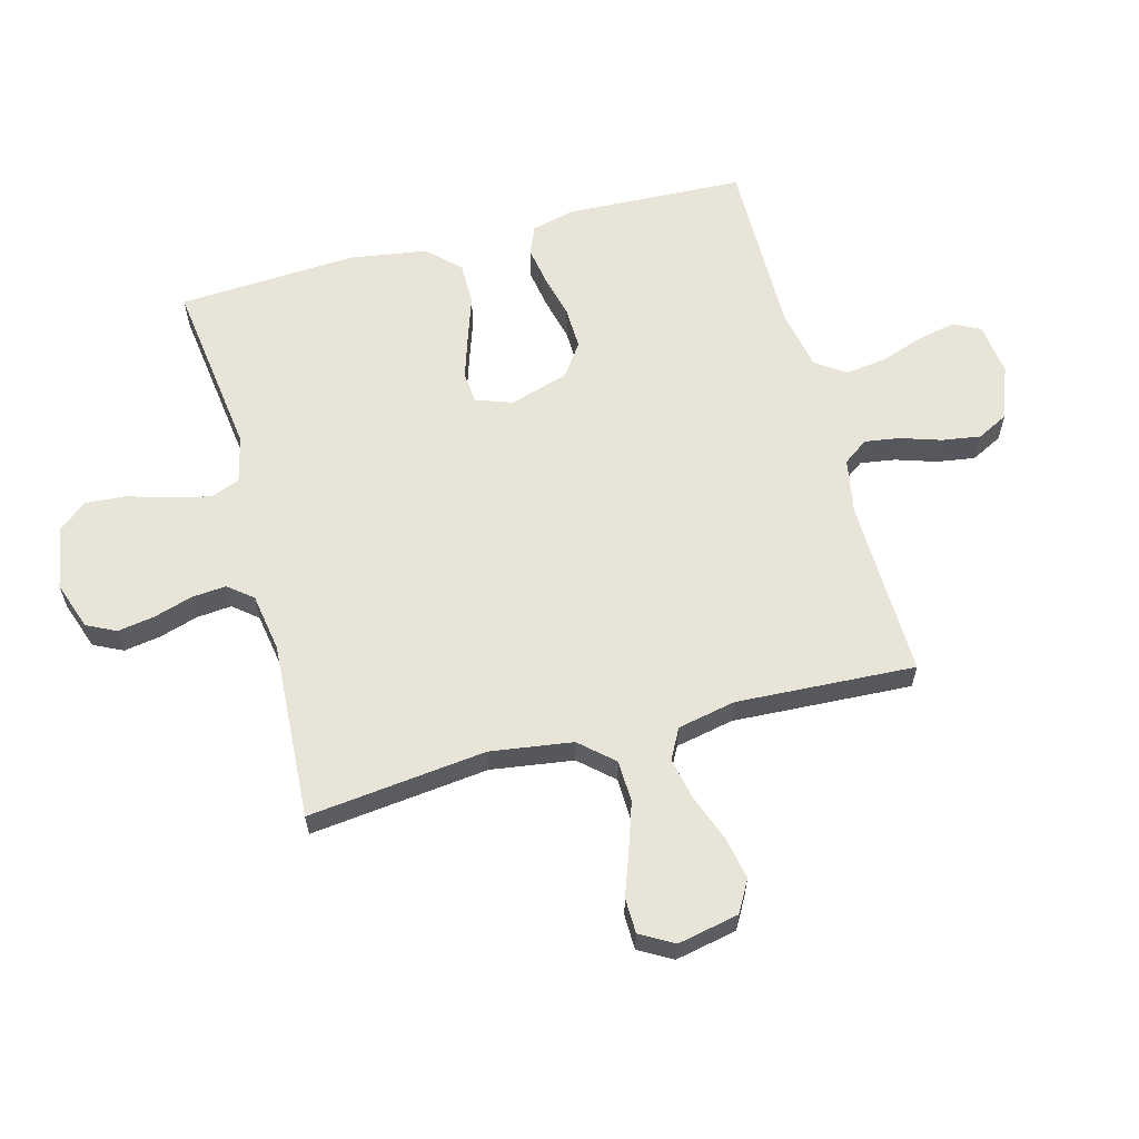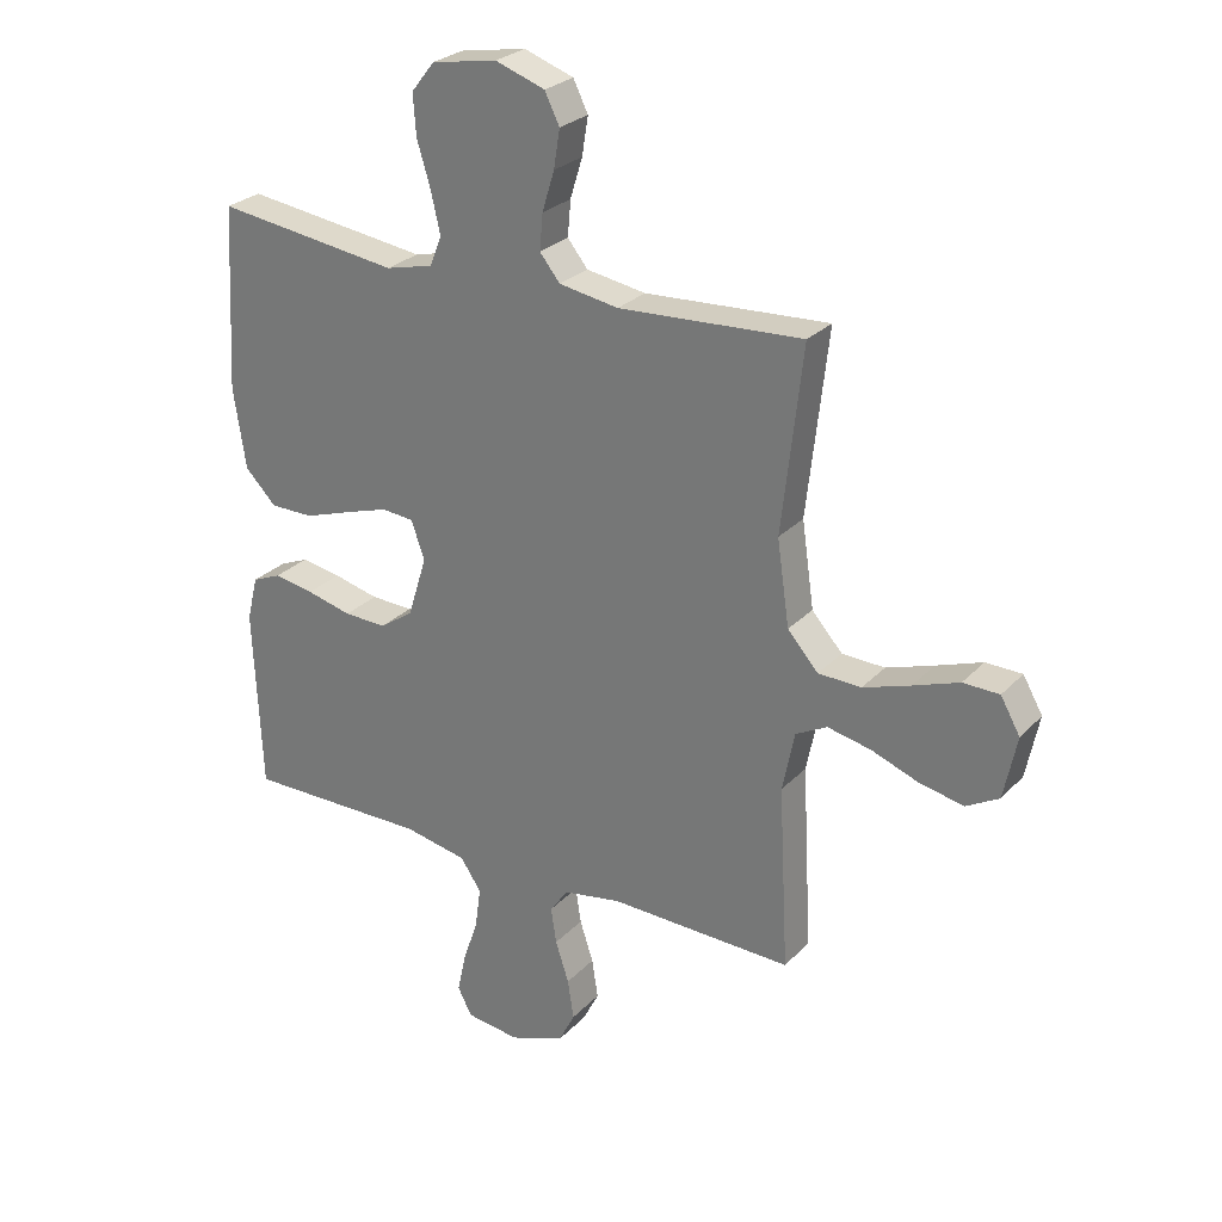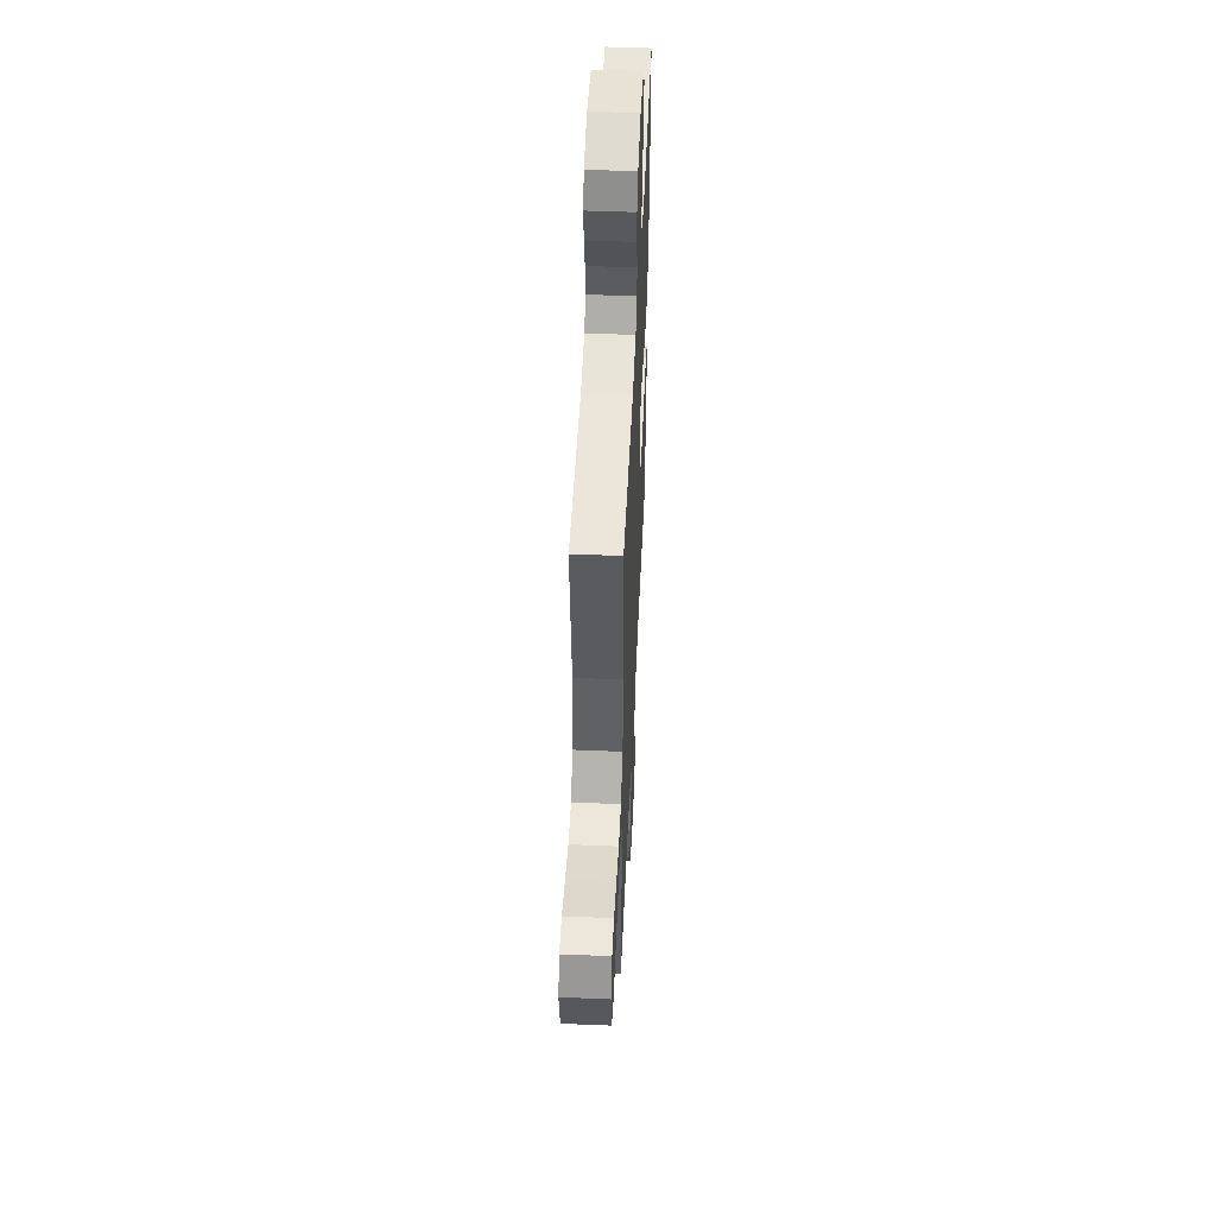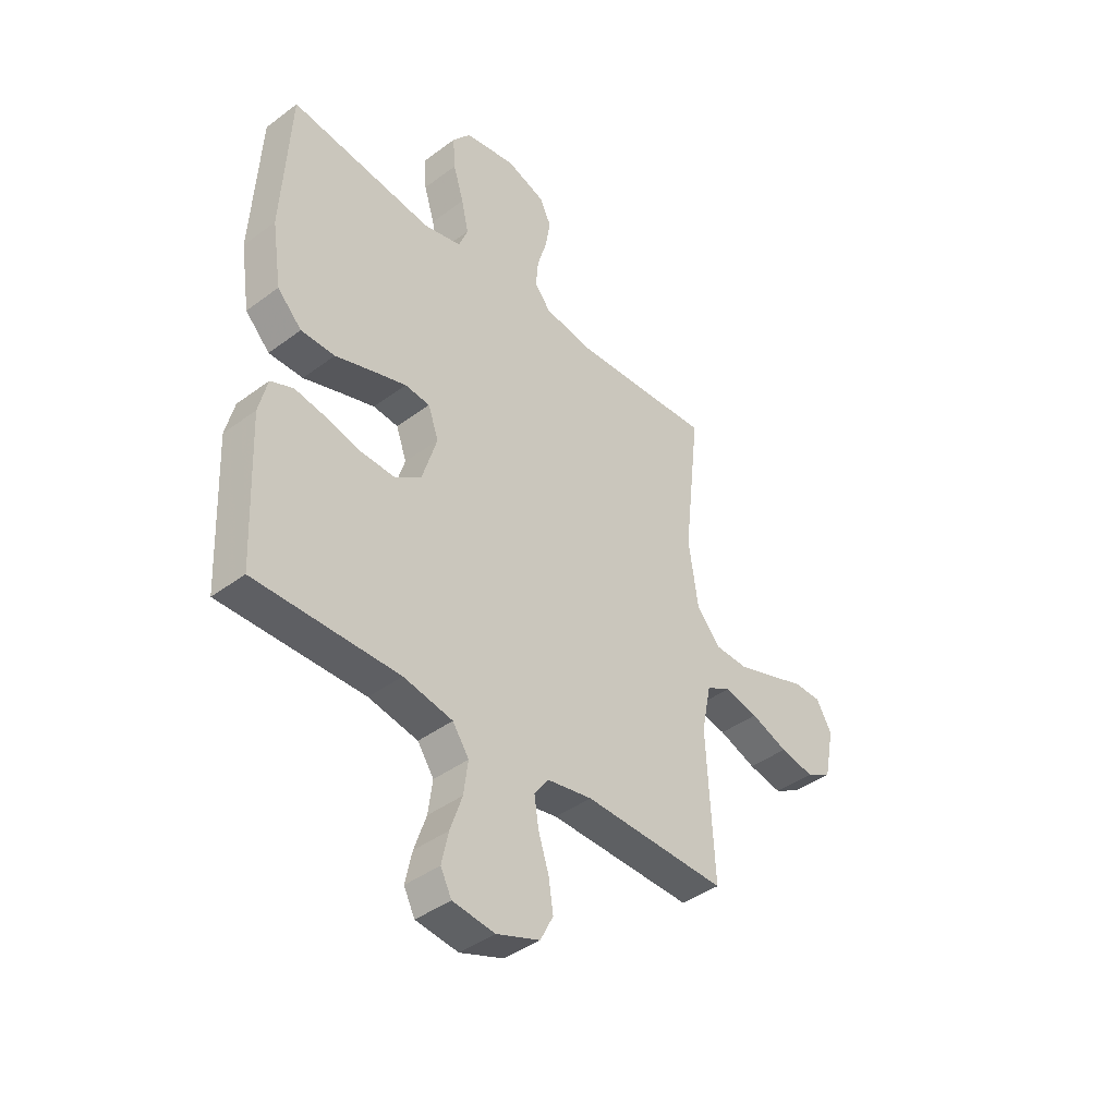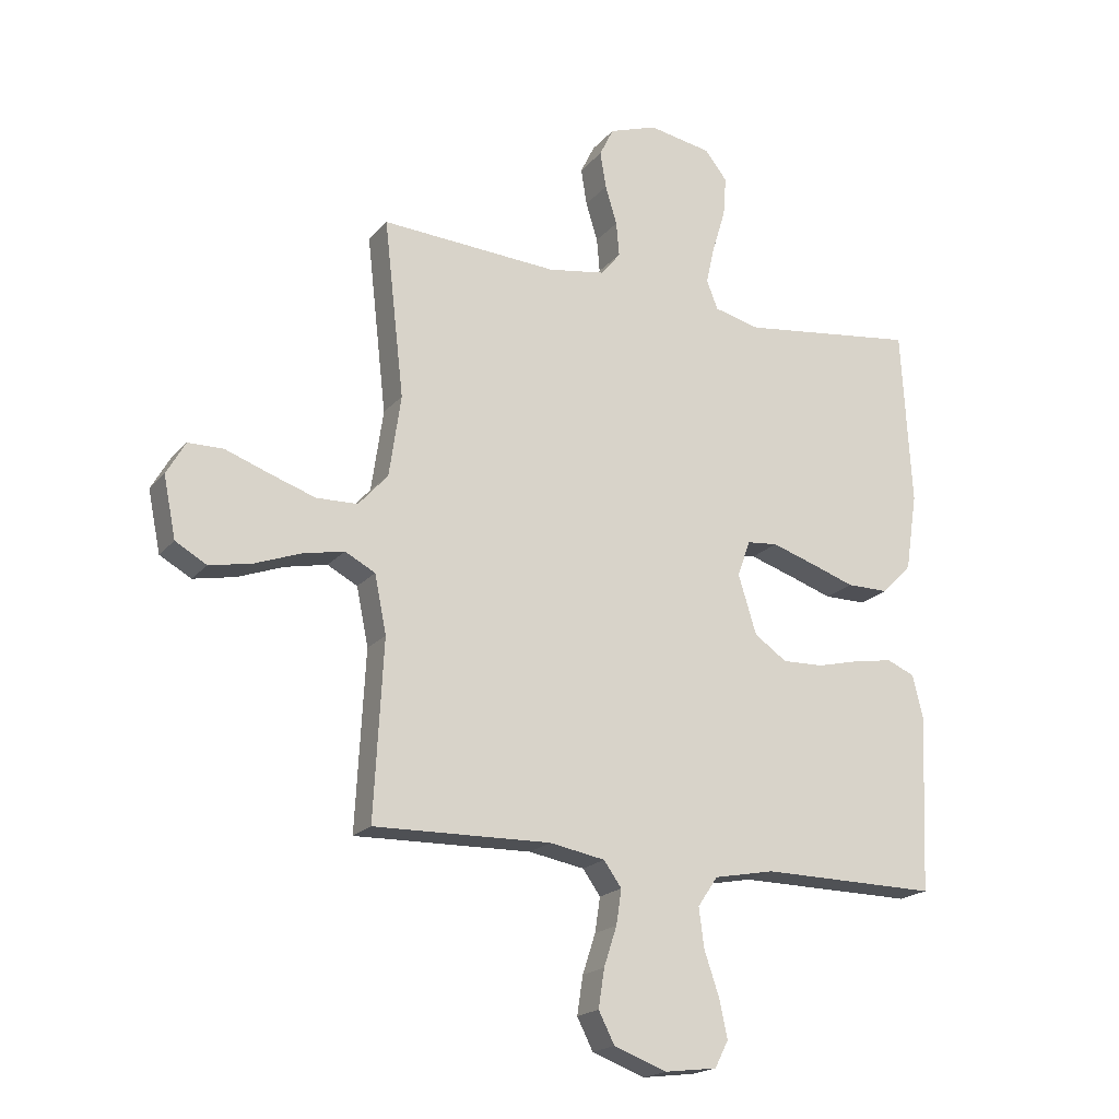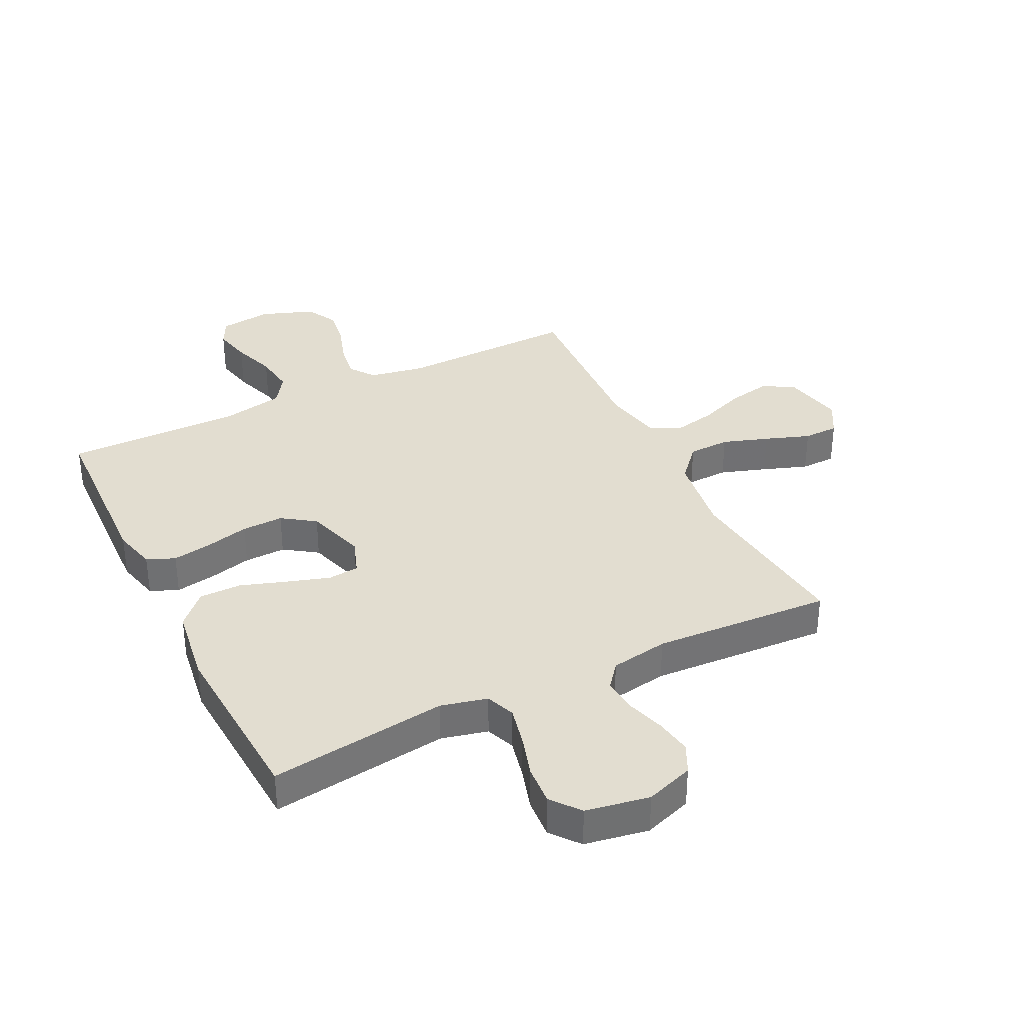
<metadata>
{"format":"obj","ext":"obj","renderer":"f3d","projection":"perspective","resolution":1024,"background":"white","views":[{"elev":61.3,"azim":75.0,"up":"+Y"},{"elev":27.0,"azim":33.2,"up":"+Z"},{"elev":50.7,"azim":92.6,"up":"+Z"},{"elev":-41.4,"azim":-48.0,"up":"+Z"},{"elev":-19.4,"azim":152.5,"up":"+Z"},{"elev":35.4,"azim":-26.4,"up":"+Y"}]}
</metadata>
<code>
v -0.5 0.07 -0.5
v -0.513 0.07 -0.2
v -0.495 0.07 -0.127
v -0.448 0.07 -0.107
v -0.382 0.07 -0.118
v -0.308 0.07 -0.136
v -0.238 0.07 -0.138
v -0.183 0.07 -0.1
v -0.152 0.07 0
v -0.174 0.07 0.061
v -0.226 0.07 0.066
v -0.298 0.07 0.043
v -0.375 0.07 0.017
v -0.446 0.07 0.017
v -0.497 0.07 0.069
v -0.517 0.07 0.2
v -0.5 0.07 0.5
v -0.2 0.07 0.461
v -0.122 0.07 0.48
v -0.103 0.07 0.529
v -0.118 0.07 0.595
v -0.14 0.07 0.667
v -0.145 0.07 0.734
v -0.107 0.07 0.782
v 0 0.07 0.801
v 0.081 0.07 0.773
v 0.105 0.07 0.724
v 0.095 0.07 0.662
v 0.075 0.07 0.597
v 0.07 0.07 0.539
v 0.103 0.07 0.498
v 0.2 0.07 0.482
v 0.5 0.07 0.5
v 0.466 0.07 0.2
v 0.486 0.07 0.062
v 0.536 0.07 0.006
v 0.606 0.07 0.004
v 0.683 0.07 0.03
v 0.758 0.07 0.057
v 0.817 0.07 0.056
v 0.849 0.07 0
v 0.828 0.07 -0.103
v 0.775 0.07 -0.133
v 0.704 0.07 -0.119
v 0.626 0.07 -0.09
v 0.555 0.07 -0.075
v 0.504 0.07 -0.102
v 0.484 0.07 -0.2
v 0.5 0.07 -0.5
v 0.2 0.07 -0.493
v 0.106 0.07 -0.51
v 0.076 0.07 -0.552
v 0.085 0.07 -0.611
v 0.107 0.07 -0.678
v 0.117 0.07 -0.743
v 0.09 0.07 -0.796
v 0 0.07 -0.829
v -0.088 0.07 -0.818
v -0.111 0.07 -0.773
v -0.097 0.07 -0.708
v -0.072 0.07 -0.635
v -0.063 0.07 -0.567
v -0.097 0.07 -0.517
v -0.2 0.07 -0.497
v -0.5 0 -0.5
v -0.513 0 -0.2
v -0.495 0 -0.127
v -0.448 0 -0.107
v -0.382 0 -0.118
v -0.308 0 -0.136
v -0.238 0 -0.138
v -0.183 0 -0.1
v -0.152 0 0
v -0.174 0 0.061
v -0.226 0 0.066
v -0.298 0 0.043
v -0.375 0 0.017
v -0.446 0 0.017
v -0.497 0 0.069
v -0.517 0 0.2
v -0.5 0 0.5
v -0.2 0 0.461
v -0.122 0 0.48
v -0.103 0 0.529
v -0.118 0 0.595
v -0.14 0 0.667
v -0.145 0 0.734
v -0.107 0 0.782
v 0 0 0.801
v 0.081 0 0.773
v 0.105 0 0.724
v 0.095 0 0.662
v 0.075 0 0.597
v 0.07 0 0.539
v 0.103 0 0.498
v 0.2 0 0.482
v 0.5 0 0.5
v 0.466 0 0.2
v 0.486 0 0.062
v 0.536 0 0.006
v 0.606 0 0.004
v 0.683 0 0.03
v 0.758 0 0.057
v 0.817 0 0.056
v 0.849 0 0
v 0.828 0 -0.103
v 0.775 0 -0.133
v 0.704 0 -0.119
v 0.626 0 -0.09
v 0.555 0 -0.075
v 0.504 0 -0.102
v 0.484 0 -0.2
v 0.5 0 -0.5
v 0.2 0 -0.493
v 0.106 0 -0.51
v 0.076 0 -0.552
v 0.085 0 -0.611
v 0.107 0 -0.678
v 0.117 0 -0.743
v 0.09 0 -0.796
v 0 0 -0.829
v -0.088 0 -0.818
v -0.111 0 -0.773
v -0.097 0 -0.708
v -0.072 0 -0.635
v -0.063 0 -0.567
v -0.097 0 -0.517
v -0.2 0 -0.497
f 58 59 60 61
f 58 61 62
f 57 58 62
f 56 57 62
f 53 54 55 56
f 52 53 56 62
f 51 52 62 63
f 48 49 50
f 47 48 50 51
f 42 43 44 45
f 42 45 46
f 41 42 46
f 38 39 40 41
f 37 38 41 46
f 36 37 46 47
f 32 33 34
f 31 32 34 35
f 26 27 28 29
f 26 29 30
f 25 26 30
f 24 25 30
f 21 22 23 24
f 20 21 24 30
f 19 20 30 31
f 15 16 17 18
f 12 13 14 15
f 11 12 15 18
f 10 11 18 19
f 3 4 5 6
f 1 2 3 6
f 64 1 6 7
f 63 64 7 8
f 51 63 8 9
f 35 36 47 51
f 19 31 35 51
f 9 10 19 51
f 125 124 123 122
f 126 125 122
f 126 122 121
f 126 121 120
f 120 119 118 117
f 126 120 117 116
f 127 126 116 115
f 114 113 112
f 115 114 112 111
f 109 108 107 106
f 110 109 106
f 110 106 105
f 105 104 103 102
f 110 105 102 101
f 111 110 101 100
f 98 97 96
f 99 98 96 95
f 93 92 91 90
f 94 93 90
f 94 90 89
f 94 89 88
f 88 87 86 85
f 94 88 85 84
f 95 94 84 83
f 82 81 80 79
f 79 78 77 76
f 82 79 76 75
f 83 82 75 74
f 70 69 68 67
f 70 67 66 65
f 71 70 65 128
f 72 71 128 127
f 73 72 127 115
f 115 111 100 99
f 115 99 95 83
f 115 83 74 73
f 1 65 66 2
f 2 66 67 3
f 3 67 68 4
f 4 68 69 5
f 5 69 70 6
f 6 70 71 7
f 7 71 72 8
f 8 72 73 9
f 9 73 74 10
f 10 74 75 11
f 11 75 76 12
f 12 76 77 13
f 13 77 78 14
f 14 78 79 15
f 15 79 80 16
f 16 80 81 17
f 17 81 82 18
f 18 82 83 19
f 19 83 84 20
f 20 84 85 21
f 21 85 86 22
f 22 86 87 23
f 23 87 88 24
f 24 88 89 25
f 25 89 90 26
f 26 90 91 27
f 27 91 92 28
f 28 92 93 29
f 29 93 94 30
f 30 94 95 31
f 31 95 96 32
f 32 96 97 33
f 33 97 98 34
f 34 98 99 35
f 35 99 100 36
f 36 100 101 37
f 37 101 102 38
f 38 102 103 39
f 39 103 104 40
f 40 104 105 41
f 41 105 106 42
f 42 106 107 43
f 43 107 108 44
f 44 108 109 45
f 45 109 110 46
f 46 110 111 47
f 47 111 112 48
f 48 112 113 49
f 49 113 114 50
f 50 114 115 51
f 51 115 116 52
f 52 116 117 53
f 53 117 118 54
f 54 118 119 55
f 55 119 120 56
f 56 120 121 57
f 57 121 122 58
f 58 122 123 59
f 59 123 124 60
f 60 124 125 61
f 61 125 126 62
f 62 126 127 63
f 63 127 128 64
f 64 128 65 1

</code>
